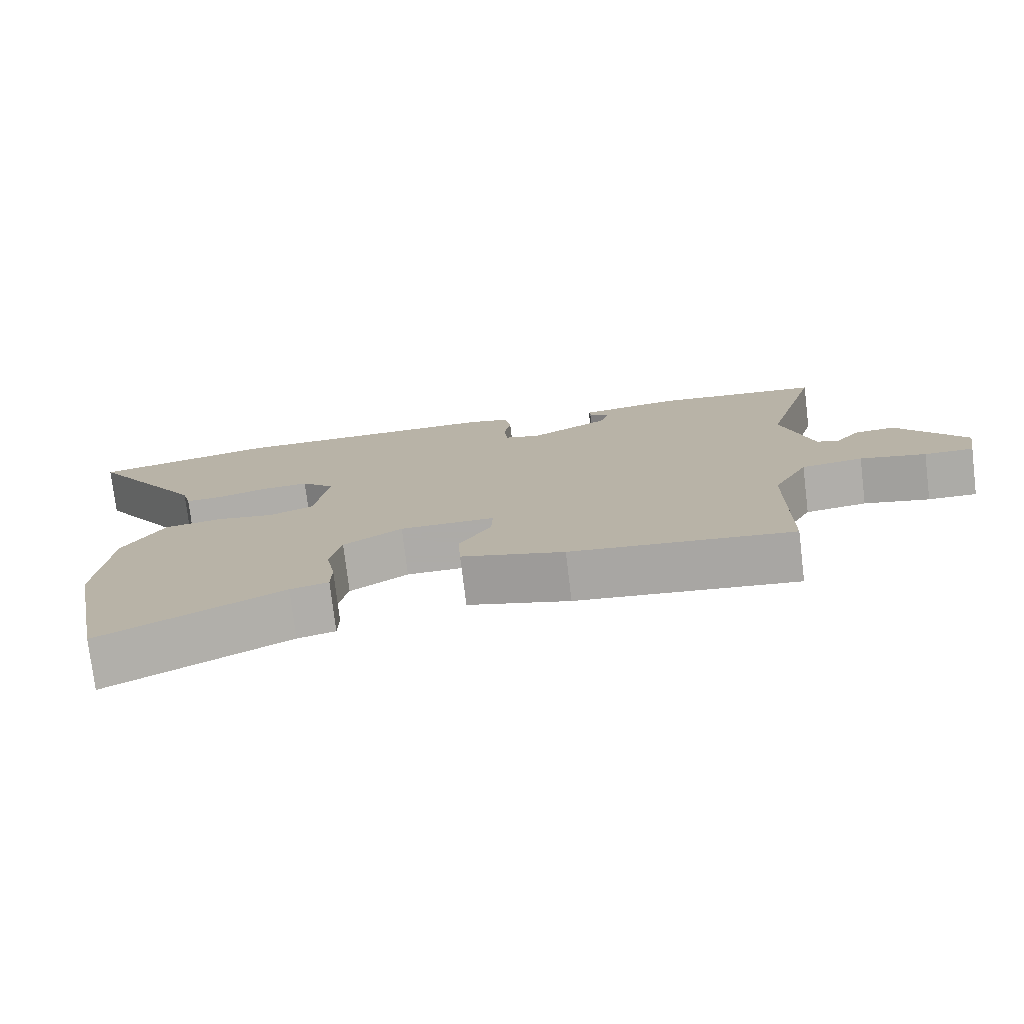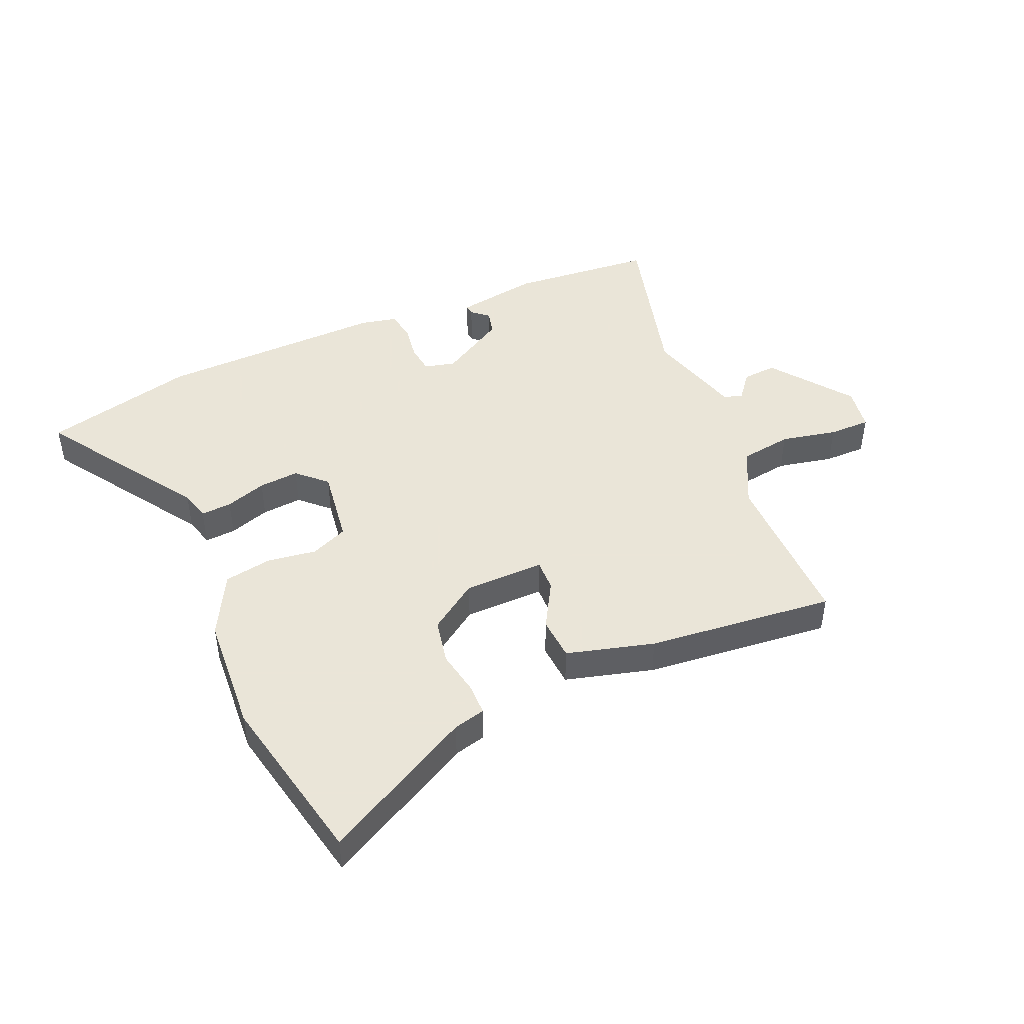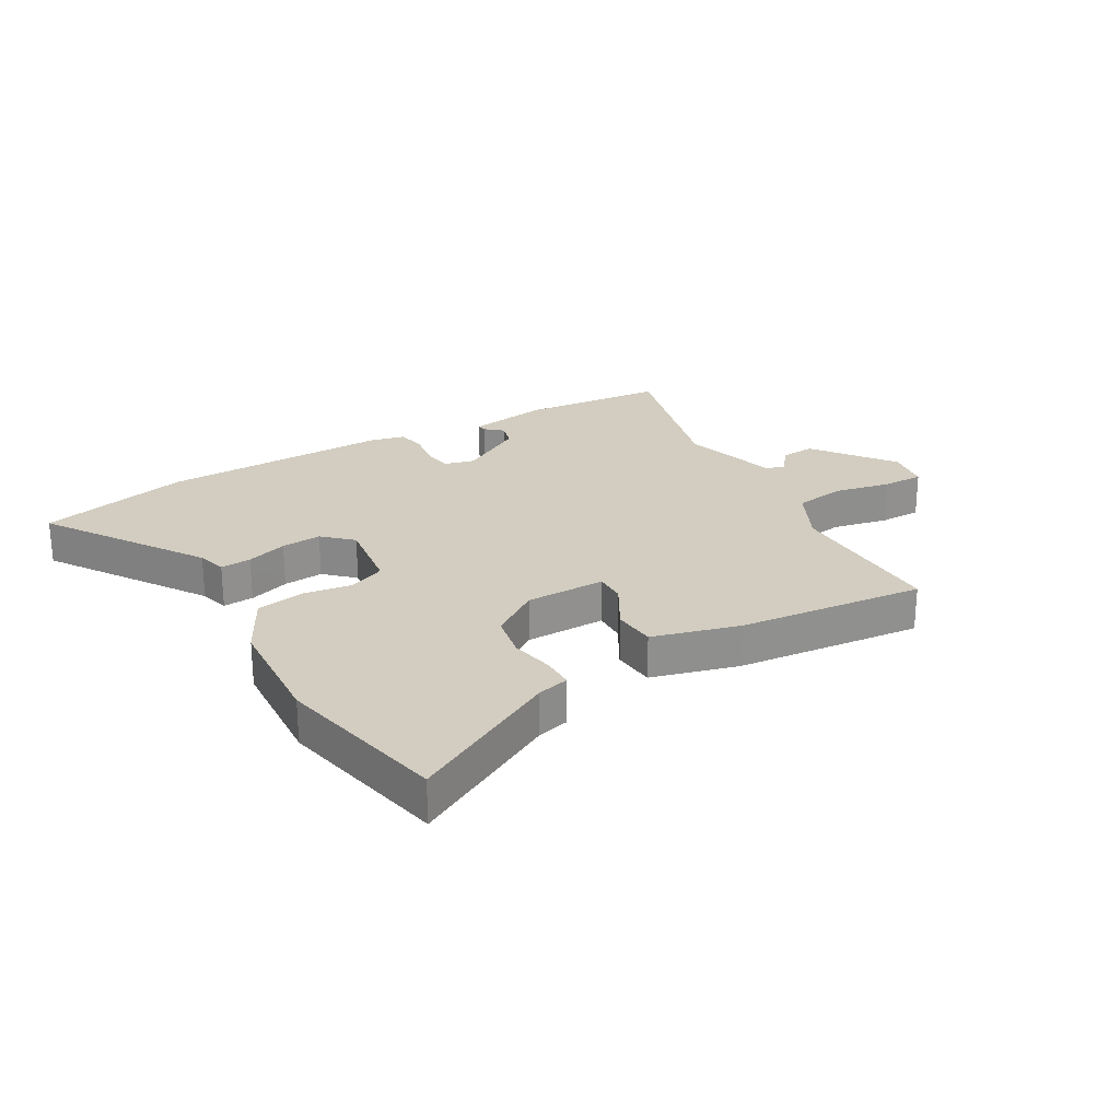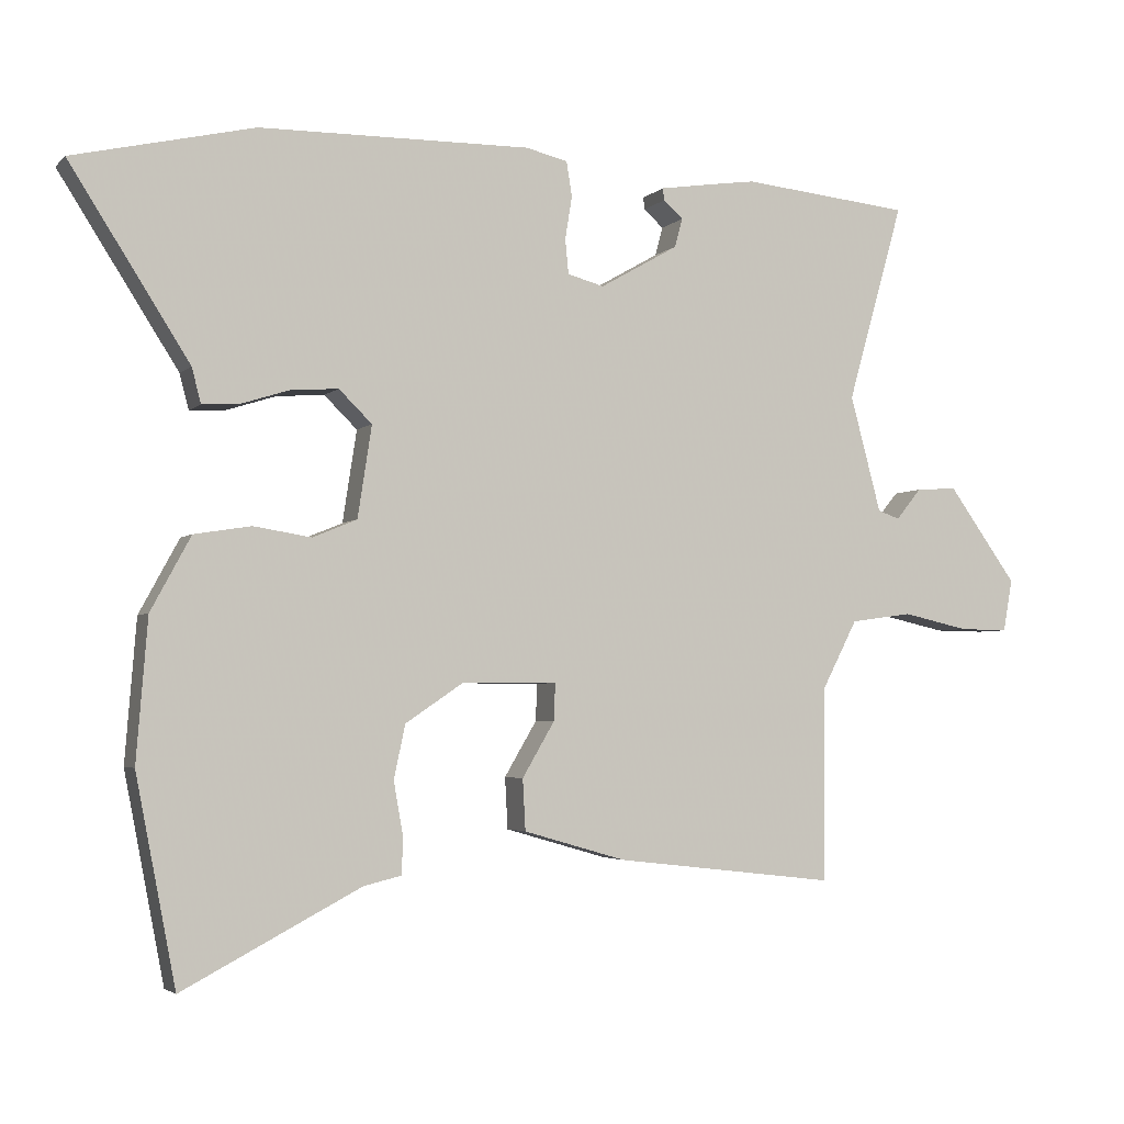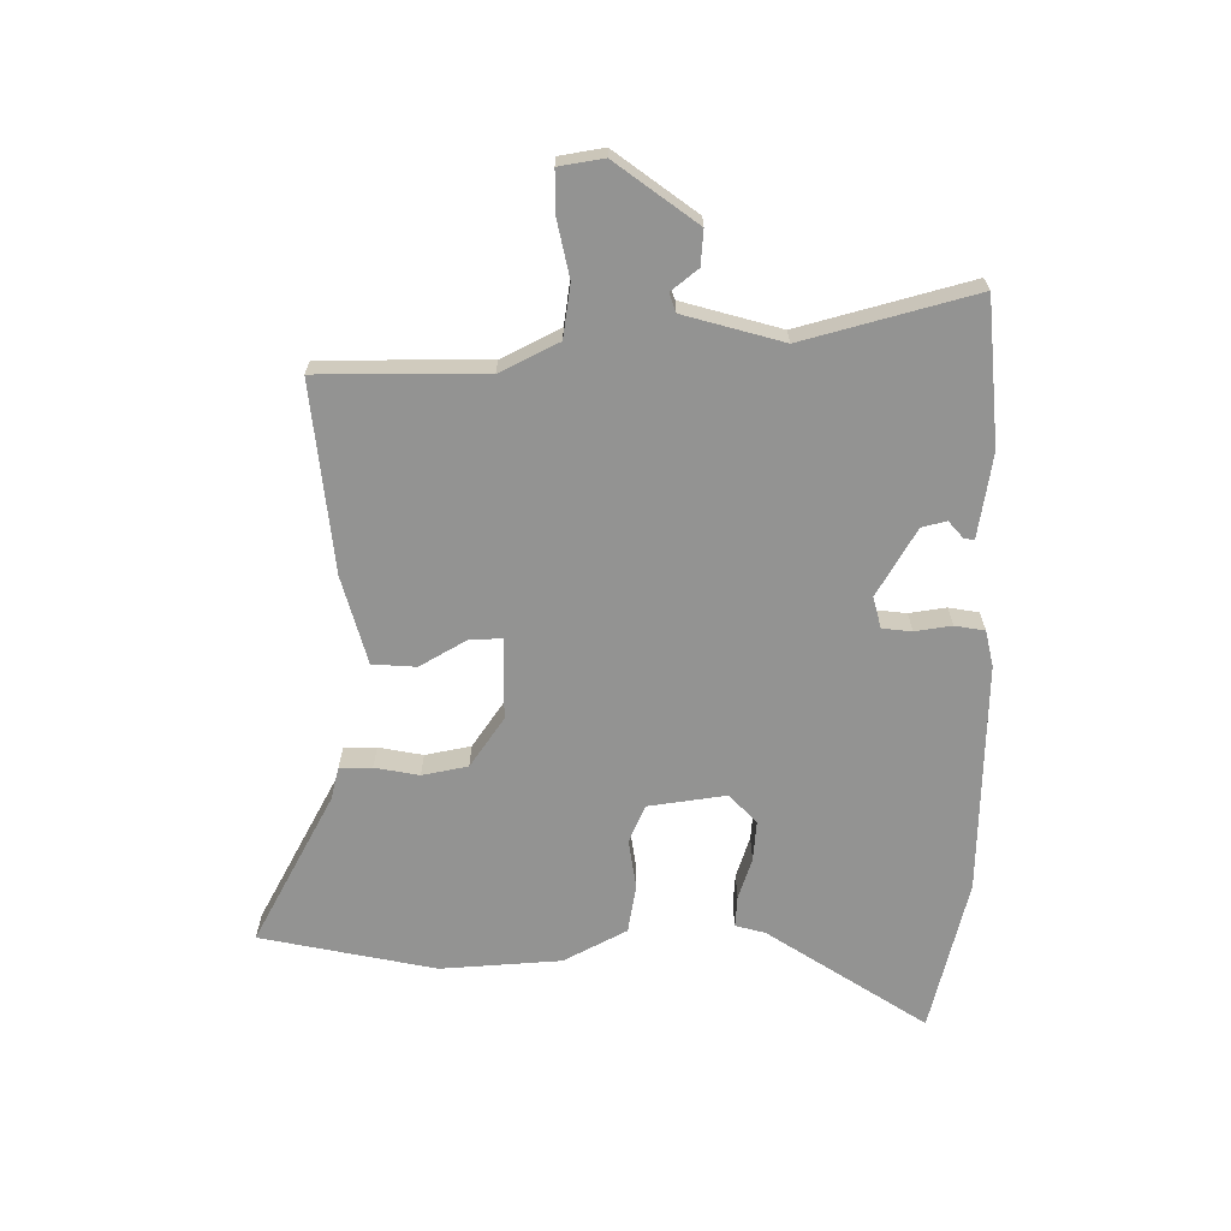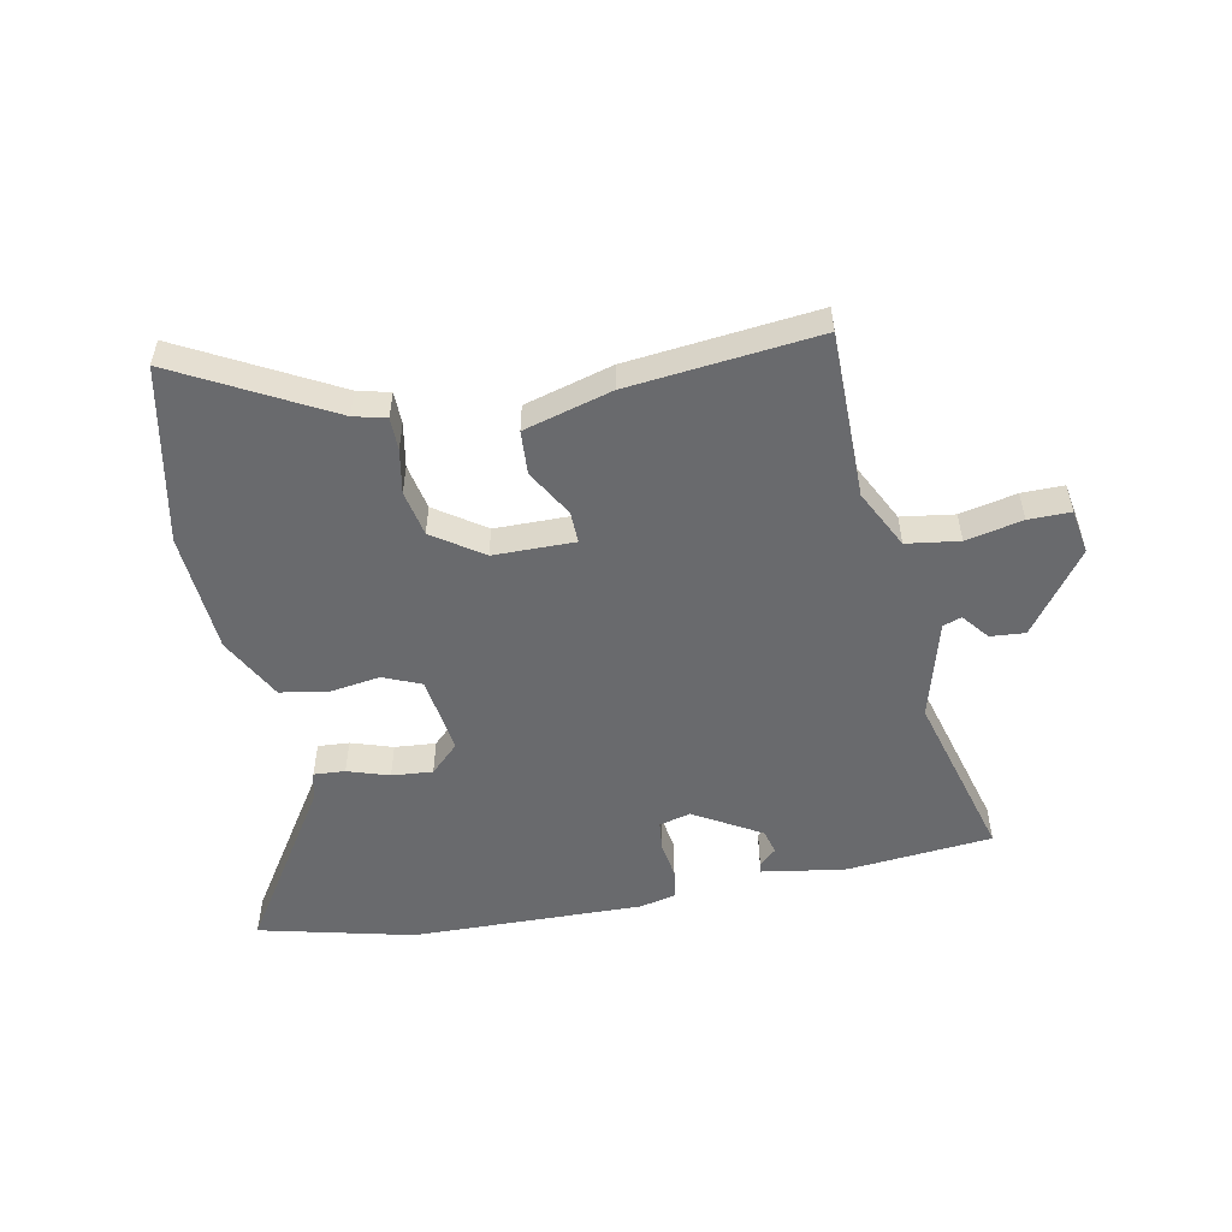
<metadata>
{"format":"obj","ext":"obj","renderer":"f3d","projection":"perspective","resolution":1024,"background":"white","views":[{"elev":-76.5,"azim":-173.1,"up":"+Z"},{"elev":45.5,"azim":155.8,"up":"+Y"},{"elev":24.7,"azim":149.1,"up":"+Y"},{"elev":-3.5,"azim":158.3,"up":"+Z"},{"elev":-66.6,"azim":-90.3,"up":"+Y"},{"elev":-53.1,"azim":-169.3,"up":"+Y"}]}
</metadata>
<code>
v 0.377 0.07 0.529
v 0.634 0.07 0.469
v 0.464 0.07 0.202
v 0.451 0.07 0.152
v 0.399 0.07 0.155
v 0.33 0.07 0.177
v 0.262 0.07 0.182
v 0.215 0.07 0.136
v 0.235 0.07 0.006
v 0.298 0.07 -0.02
v 0.38 0.07 -0.007
v 0.461 0.07 -0.02
v 0.518 0.07 -0.125
v 0.534 0.07 -0.326
v 0.477 0.07 -0.619
v 0.224 0.07 -0.486
v 0.17 0.07 -0.473
v 0.169 0.07 -0.419
v 0.182 0.07 -0.345
v 0.166 0.07 -0.269
v 0.083 0.07 -0.213
v -0.052 0.07 -0.213
v -0.05 0.07 -0.266
v -0.004 0.07 -0.344
v -0.008 0.07 -0.417
v -0.154 0.07 -0.459
v -0.469 0.07 -0.495
v -0.471 0.07 -0.218
v -0.521 0.07 -0.121
v -0.609 0.07 -0.109
v -0.703 0.07 -0.13
v -0.773 0.07 -0.131
v -0.786 0.07 -0.057
v -0.688 0.07 0.079
v -0.63 0.07 0.075
v -0.594 0.07 0.031
v -0.563 0.07 0.042
v -0.519 0.07 0.207
v -0.599 0.07 0.49
v -0.358 0.07 0.514
v -0.302 0.07 0.506
v -0.217 0.07 0.493
v -0.219 0.07 0.476
v -0.247 0.07 0.451
v -0.236 0.07 0.41
v -0.124 0.07 0.346
v -0.072 0.07 0.36
v -0.067 0.07 0.409
v -0.077 0.07 0.47
v -0.069 0.07 0.52
v -0.009 0.07 0.534
v 0.377 0 0.529
v 0.634 0 0.469
v 0.464 0 0.202
v 0.451 0 0.152
v 0.399 0 0.155
v 0.33 0 0.177
v 0.262 0 0.182
v 0.215 0 0.136
v 0.235 0 0.006
v 0.298 0 -0.02
v 0.38 0 -0.007
v 0.461 0 -0.02
v 0.518 0 -0.125
v 0.534 0 -0.326
v 0.477 0 -0.619
v 0.224 0 -0.486
v 0.17 0 -0.473
v 0.169 0 -0.419
v 0.182 0 -0.345
v 0.166 0 -0.269
v 0.083 0 -0.213
v -0.052 0 -0.213
v -0.05 0 -0.266
v -0.004 0 -0.344
v -0.008 0 -0.417
v -0.154 0 -0.459
v -0.469 0 -0.495
v -0.471 0 -0.218
v -0.521 0 -0.121
v -0.609 0 -0.109
v -0.703 0 -0.13
v -0.773 0 -0.131
v -0.786 0 -0.057
v -0.688 0 0.079
v -0.63 0 0.075
v -0.594 0 0.031
v -0.563 0 0.042
v -0.519 0 0.207
v -0.599 0 0.49
v -0.358 0 0.514
v -0.302 0 0.506
v -0.217 0 0.493
v -0.219 0 0.476
v -0.247 0 0.451
v -0.236 0 0.41
v -0.124 0 0.346
v -0.072 0 0.36
v -0.067 0 0.409
v -0.077 0 0.47
v -0.069 0 0.52
v -0.009 0 0.534
f 48 49 50 51
f 47 48 51 1
f 41 42 43 44
f 41 44 45
f 38 39 40 41
f 37 38 41 45
f 33 34 35 36
f 33 36 37
f 30 31 32 33
f 29 30 33 37
f 28 29 37 45
f 23 24 25 26
f 22 23 26 27
f 16 17 18 19
f 16 19 20
f 15 16 20
f 14 15 20
f 13 14 20 21
f 10 11 12 13
f 9 10 13 21
f 3 4 5 6
f 3 6 7
f 47 1 2 3
f 46 47 3 7
f 22 27 28 45
f 22 45 46
f 8 9 21 22
f 8 22 46
f 7 8 46
f 102 101 100 99
f 52 102 99 98
f 95 94 93 92
f 96 95 92
f 92 91 90 89
f 96 92 89 88
f 87 86 85 84
f 88 87 84
f 84 83 82 81
f 88 84 81 80
f 96 88 80 79
f 77 76 75 74
f 78 77 74 73
f 70 69 68 67
f 71 70 67
f 71 67 66
f 71 66 65
f 72 71 65 64
f 64 63 62 61
f 72 64 61 60
f 57 56 55 54
f 58 57 54
f 54 53 52 98
f 58 54 98 97
f 96 79 78 73
f 97 96 73
f 73 72 60 59
f 97 73 59
f 97 59 58
f 1 52 53 2
f 2 53 54 3
f 3 54 55 4
f 4 55 56 5
f 5 56 57 6
f 6 57 58 7
f 7 58 59 8
f 8 59 60 9
f 9 60 61 10
f 10 61 62 11
f 11 62 63 12
f 12 63 64 13
f 13 64 65 14
f 14 65 66 15
f 15 66 67 16
f 16 67 68 17
f 17 68 69 18
f 18 69 70 19
f 19 70 71 20
f 20 71 72 21
f 21 72 73 22
f 22 73 74 23
f 23 74 75 24
f 24 75 76 25
f 25 76 77 26
f 26 77 78 27
f 27 78 79 28
f 28 79 80 29
f 29 80 81 30
f 30 81 82 31
f 31 82 83 32
f 32 83 84 33
f 33 84 85 34
f 34 85 86 35
f 35 86 87 36
f 36 87 88 37
f 37 88 89 38
f 38 89 90 39
f 39 90 91 40
f 40 91 92 41
f 41 92 93 42
f 42 93 94 43
f 43 94 95 44
f 44 95 96 45
f 45 96 97 46
f 46 97 98 47
f 47 98 99 48
f 48 99 100 49
f 49 100 101 50
f 50 101 102 51
f 51 102 52 1

</code>
